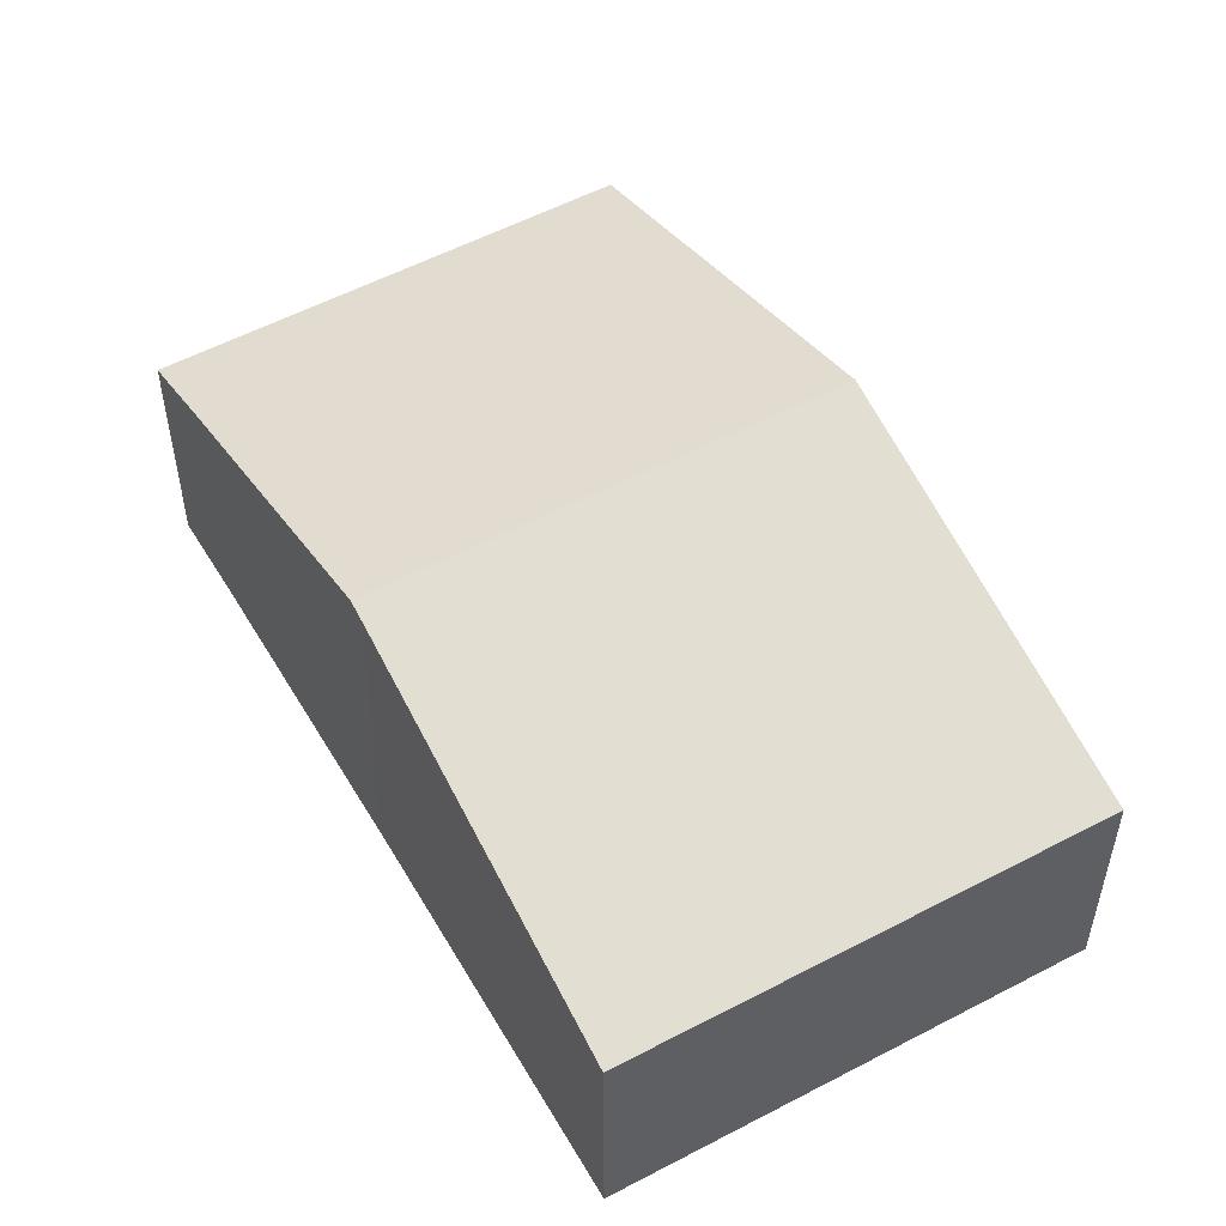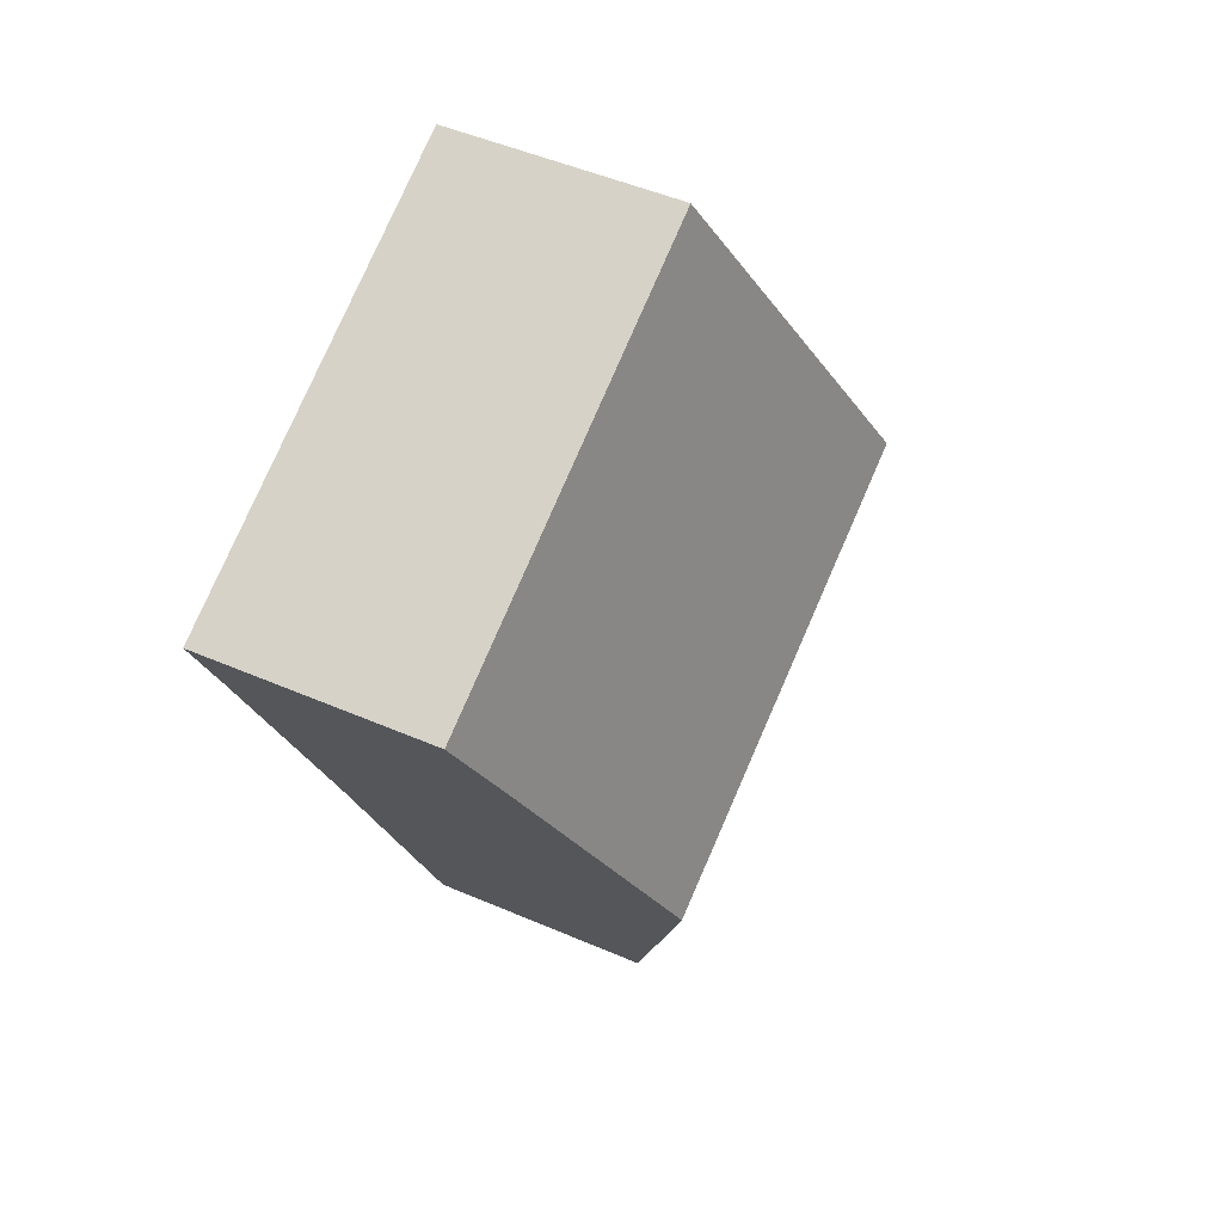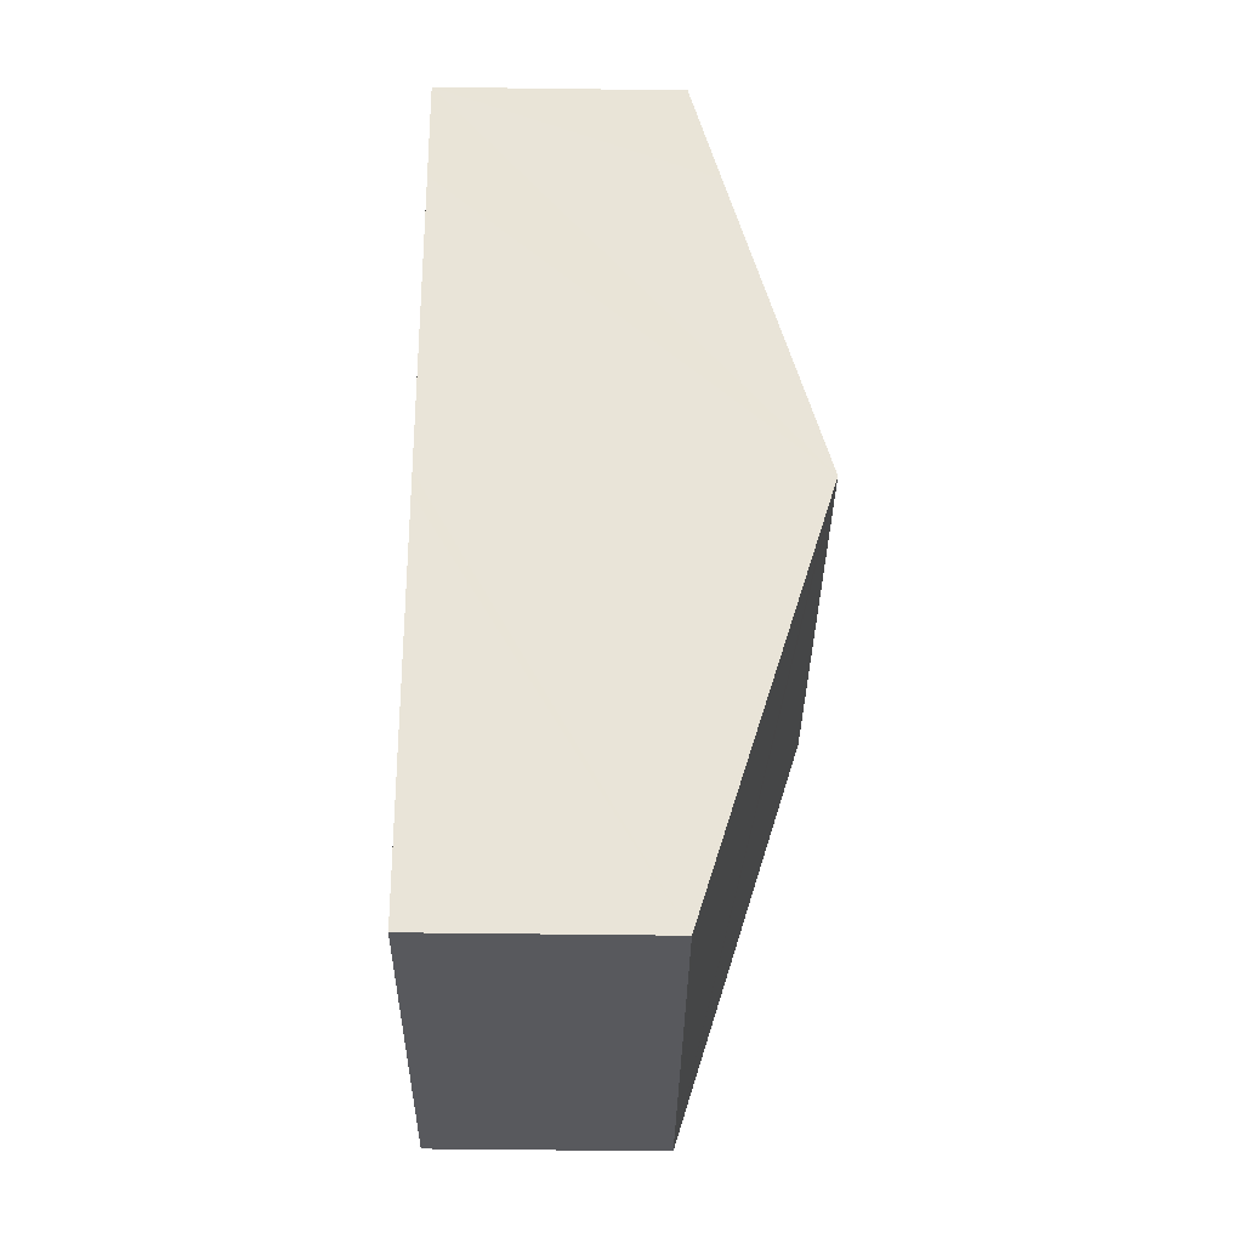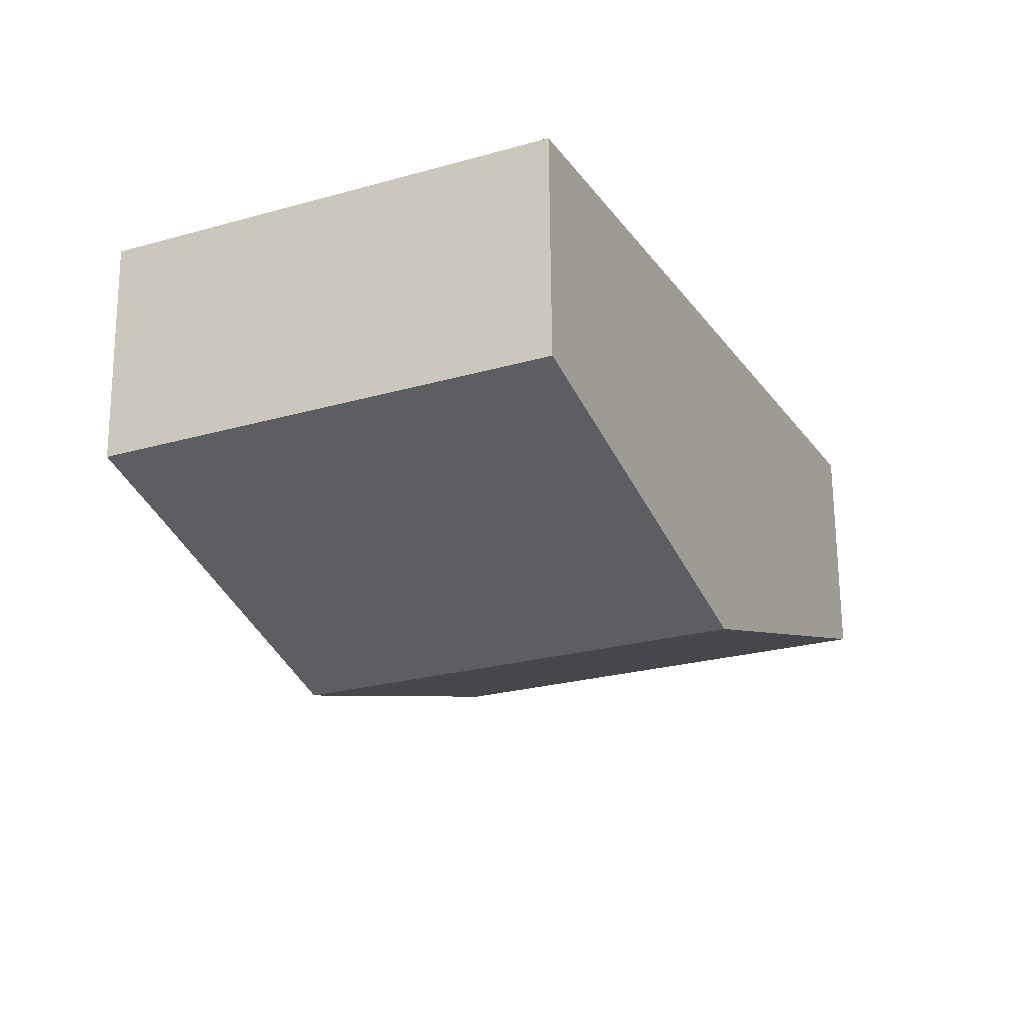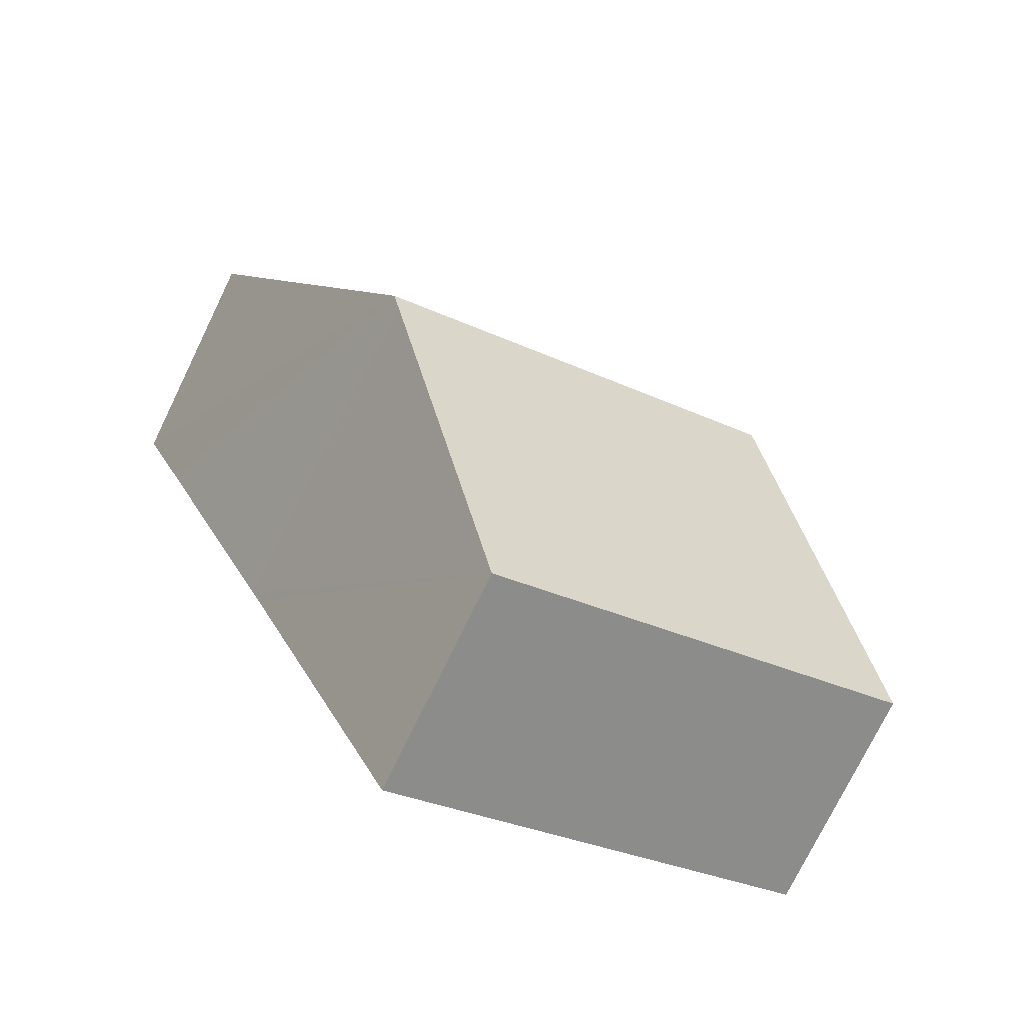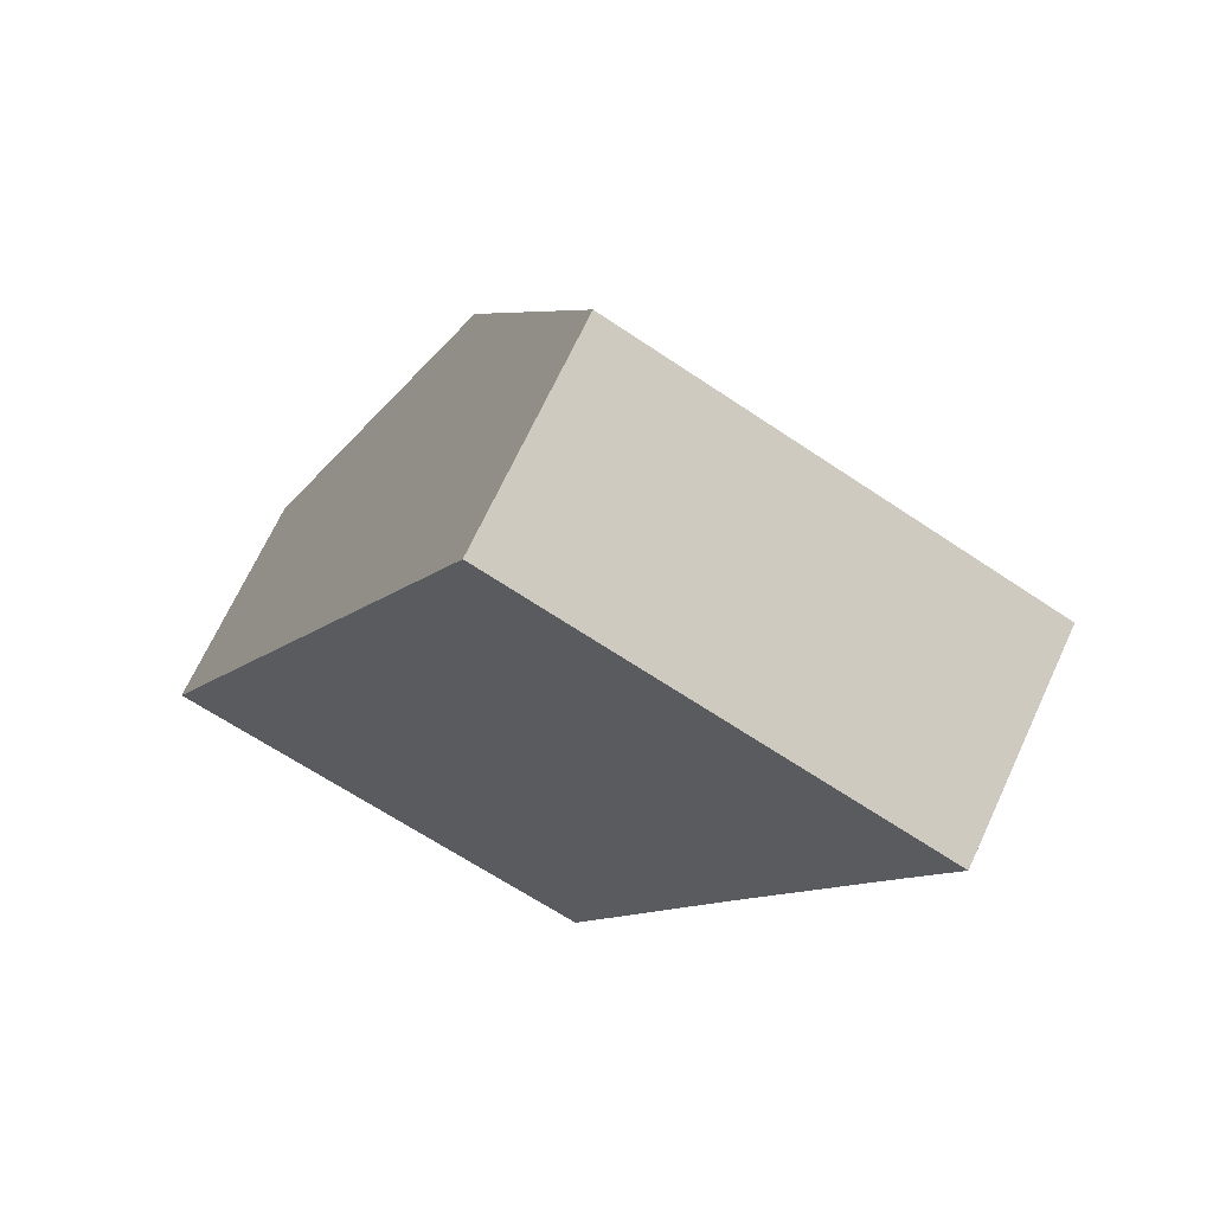
<metadata>
{"format":"obj","ext":"obj","renderer":"f3d","projection":"perspective","resolution":1024,"background":"white","views":[{"elev":53.8,"azim":175.4,"up":"+Y"},{"elev":48.1,"azim":116.0,"up":"+Z"},{"elev":-54.7,"azim":89.2,"up":"+Z"},{"elev":66.6,"azim":179.5,"up":"+Z"},{"elev":-75.4,"azim":154.0,"up":"+Z"},{"elev":68.9,"azim":24.9,"up":"+Z"}]}
</metadata>
<code>
v  4.609 2.92 9.497
v  7.881 4.504 2.191
v  2.303 4.504 4.746
v  9.574 3.324 5.741
v  10.13 2.942 6.886
v  0 2.922 1.789e-16
v  7.765 4.424 1.948
v  5.647 2.922 -2.587
v  5.647 1.584e-16 -2.587
v  0 0 0
v  2.303 -2.906e-16 4.746
v  4.609 -5.815e-16 9.497
v  10.13 -4.216e-16 6.886
v  9.574 -3.515e-16 5.741
v  7.881 -1.342e-16 2.191
v  7.765 -1.193e-16 1.948
g defaultobject
f 1 2 3
f 2 1 4
f 4 1 5
f 6 7 8
f 7 6 2
f 2 6 3
f 9 6 8
f 6 9 10
f 10 3 6
f 3 10 11
f 3 11 1
f 1 11 12
f 1 13 5
f 13 1 12
f 13 4 5
f 4 13 2
f 2 13 14
f 2 14 15
f 2 15 7
f 7 15 8
f 8 15 16
f 8 16 9
f 11 13 12
f 13 11 10
f 13 10 14
f 14 10 16
f 16 10 9
f 14 16 15

</code>
